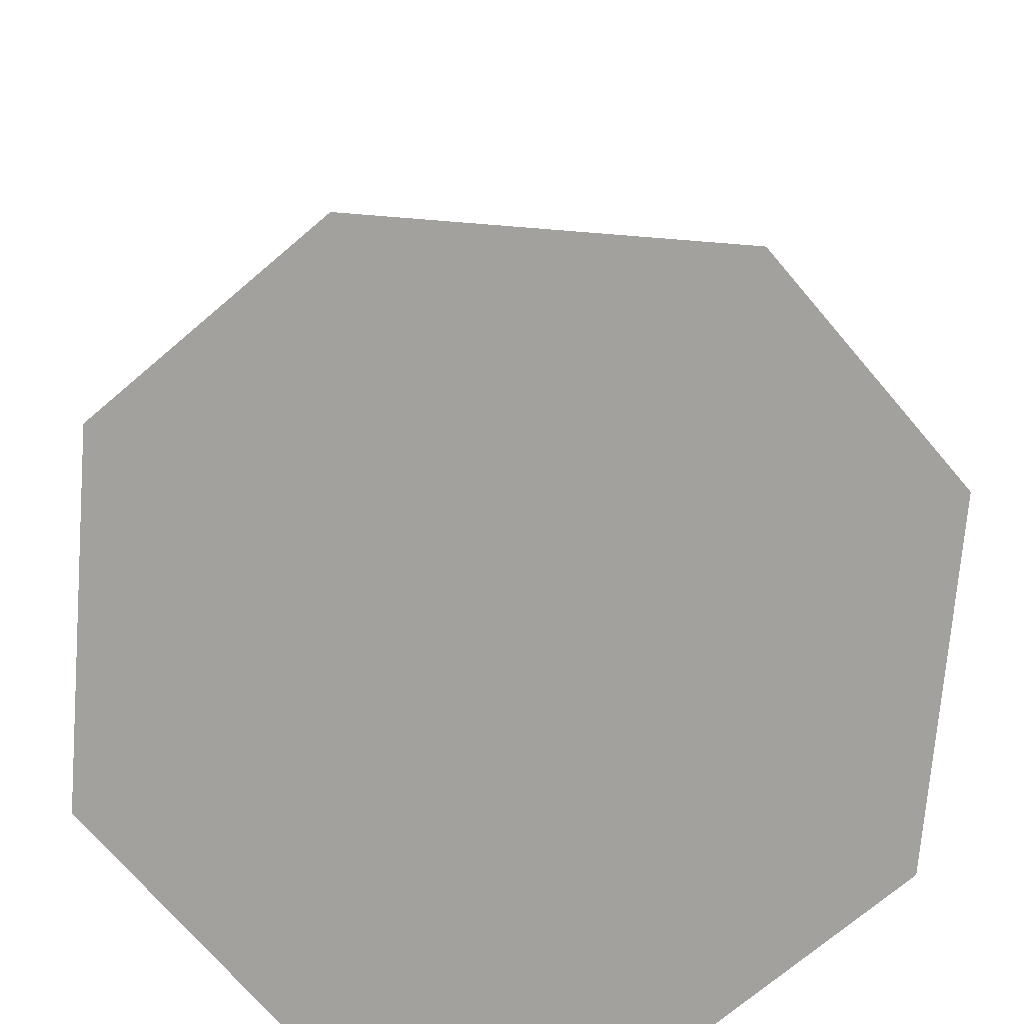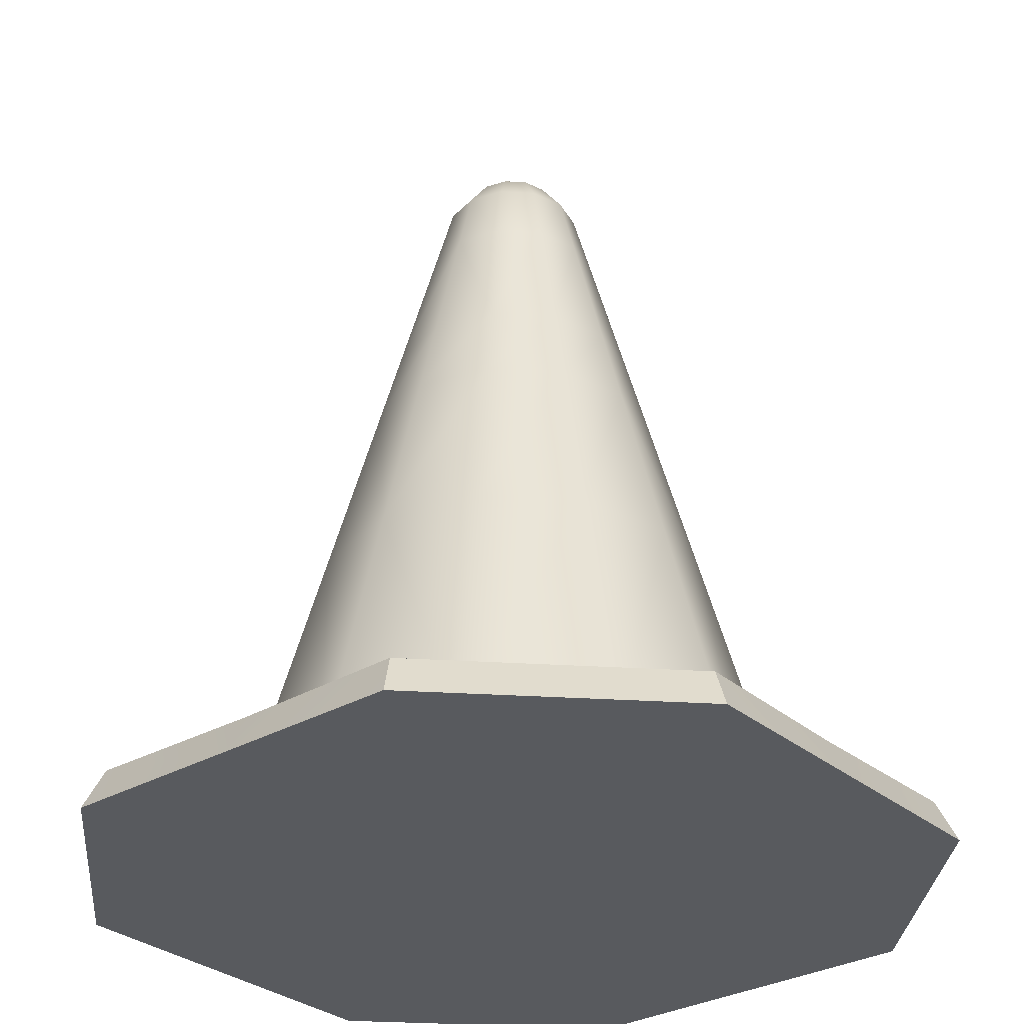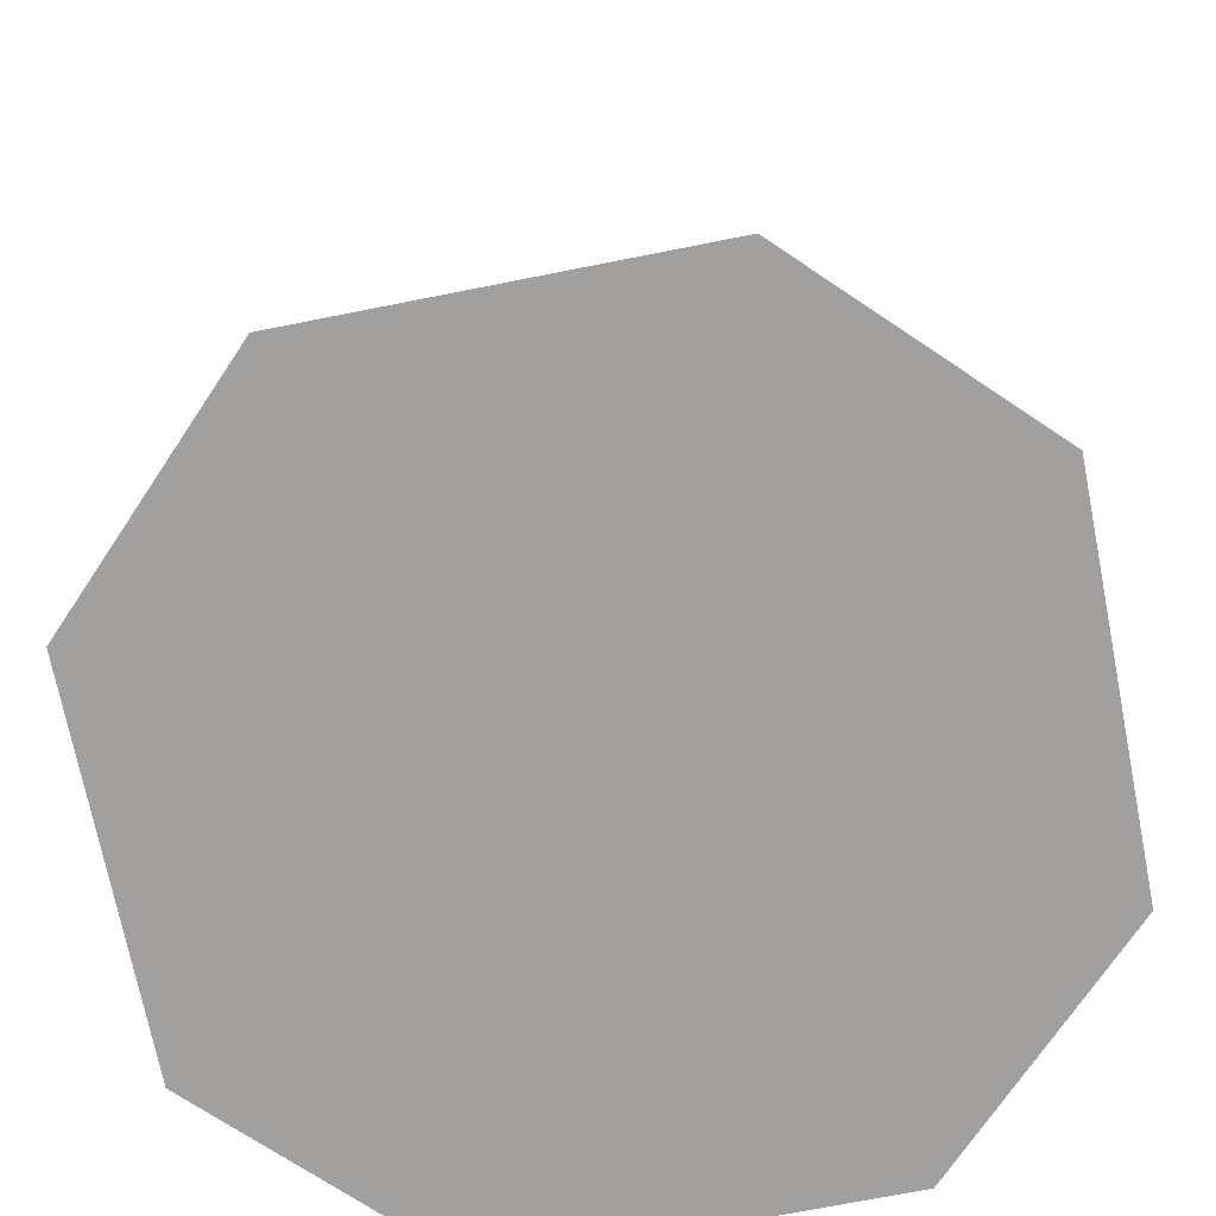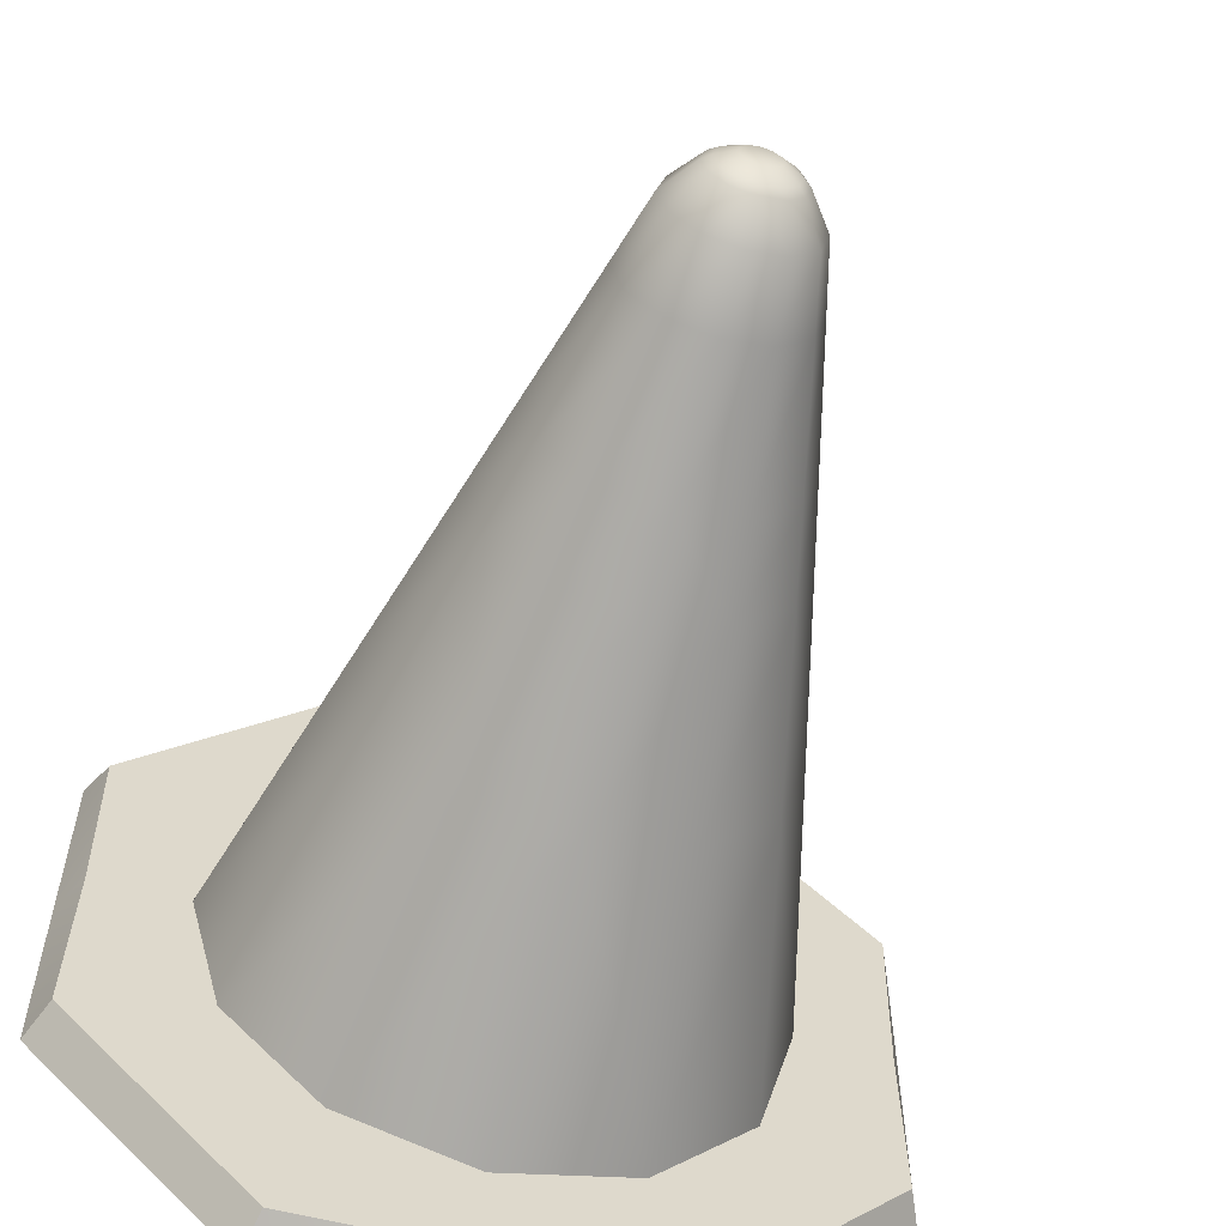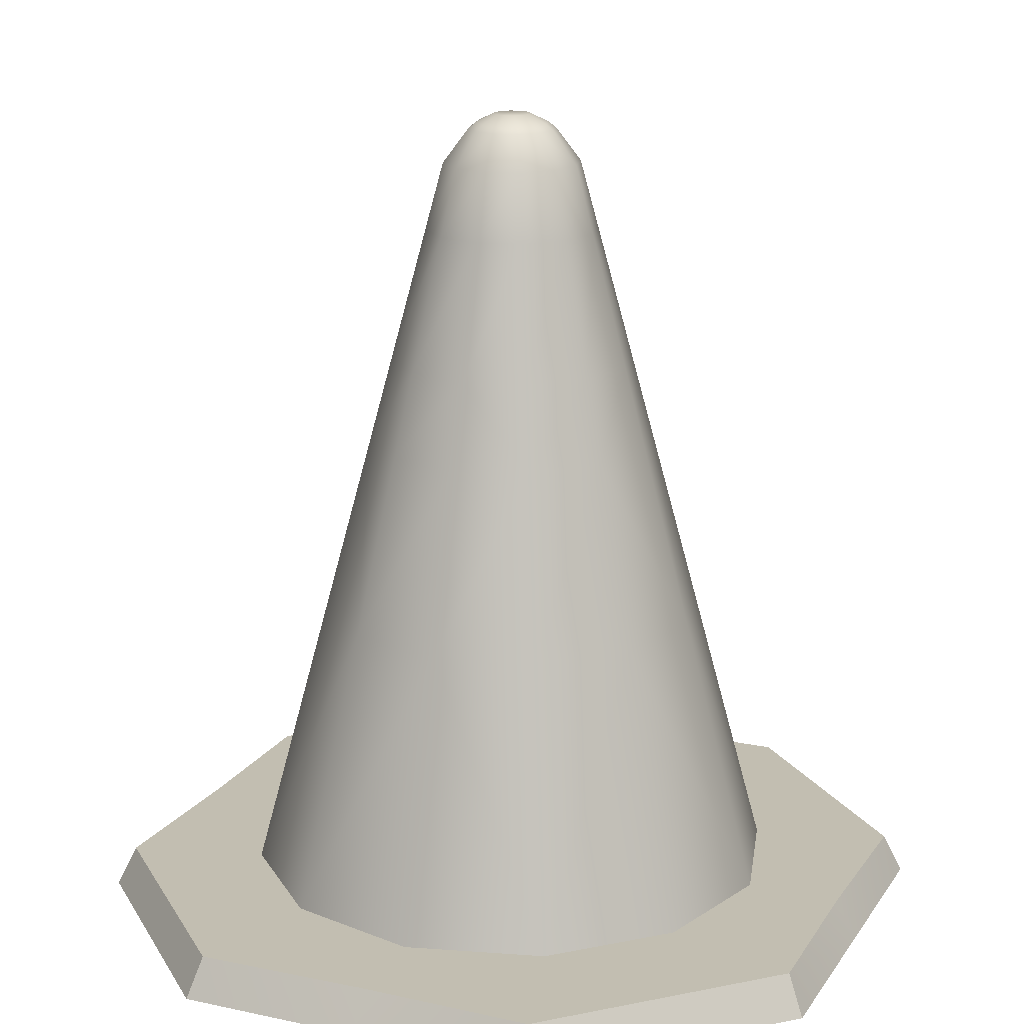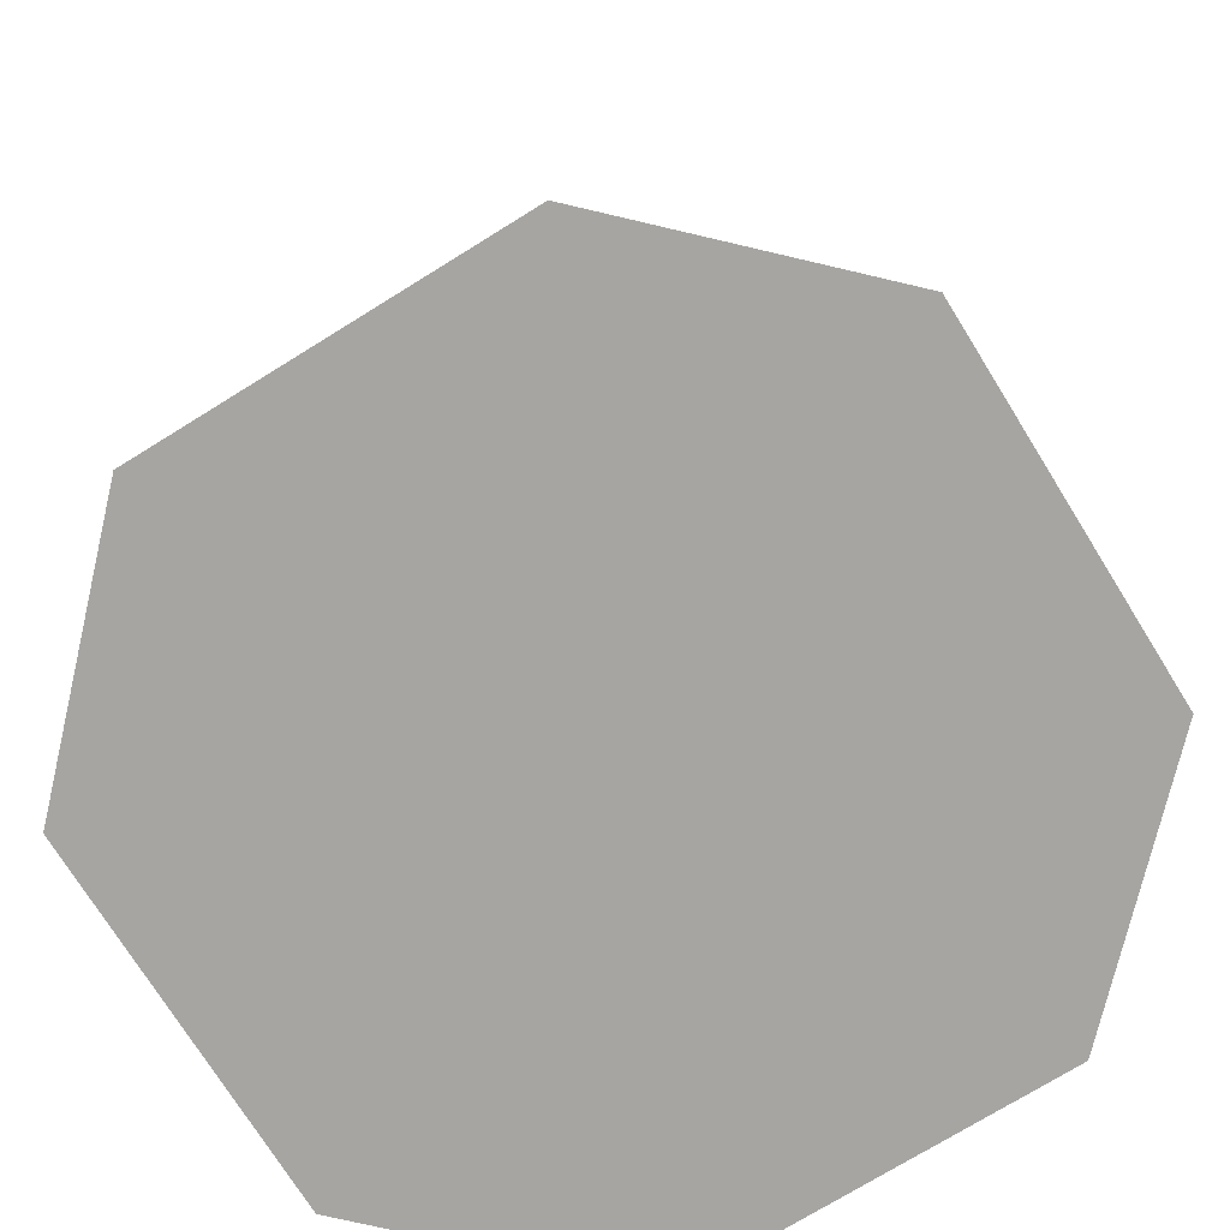
<metadata>
{"format":"obj","ext":"obj","renderer":"f3d","projection":"perspective","resolution":1024,"background":"white","views":[{"elev":-72.1,"azim":175.4,"up":"+Y"},{"elev":-30.7,"azim":-50.2,"up":"+Y"},{"elev":-71.9,"azim":101.2,"up":"+Y"},{"elev":-59.7,"azim":164.3,"up":"+Z"},{"elev":17.1,"azim":-156.8,"up":"+Y"},{"elev":-73.6,"azim":-58.2,"up":"+Y"}]}
</metadata>
<code>
o Cylinder.002_Cylinder.007
v -10.19 0.01618 -0.216
v -10.09 0.01618 -0.1871
v -10.01 0.01618 -0.108
v -9.978 0.01618 0
v -10.01 0.01618 0.108
v -10.09 0.01618 0.1871
v -10.19 0.01618 0.216
v -10.3 0.01618 0.1871
v -10.38 0.01618 0.108
v -10.41 0.01618 0
v -10.38 0.01618 -0.108
v -10.3 0.01618 -0.1871
v -10.18 0.6354 -0.02383
v -10.19 0.6354 -0.02752
v -10.17 0.6354 -0.01376
v -10.17 0.6354 0
v -10.17 0.6354 0.01376
v -10.18 0.6354 0.02383
v -10.19 0.6354 0.02752
v -10.21 0.6354 0.02383
v -10.22 0.6354 0.01376
v -10.22 0.6354 0
v -10.22 0.6354 -0.01376
v -10.21 0.6354 -0.02383
v -10.19 0.6056 -0.0524
v -10.19 0.631 -0.03324
v -10.18 0.631 -0.02879
v -10.17 0.6056 -0.04538
v -10.16 0.631 -0.01662
v -10.15 0.6056 -0.0262
v -10.16 0.631 0
v -10.14 0.6056 0
v -10.16 0.631 0.01662
v -10.15 0.6056 0.0262
v -10.18 0.631 0.02879
v -10.17 0.6056 0.04538
v -10.19 0.631 0.03324
v -10.19 0.6056 0.0524
v -10.21 0.631 0.02879
v -10.22 0.6056 0.04538
v -10.22 0.631 0.01662
v -10.24 0.6056 0.0262
v -10.23 0.631 0
v -10.25 0.6056 0
v -10.22 0.631 -0.01662
v -10.24 0.6056 -0.0262
v -10.21 0.631 -0.02879
v -10.22 0.6056 -0.04538
v -10.19 0.642 -0.0121
v -10.19 0.642 -0.01397
v -10.18 0.642 -0.006988
v -10.18 0.642 0
v -10.18 0.642 0.006988
v -10.19 0.642 0.0121
v -10.19 0.642 0.01397
v -10.2 0.642 0.0121
v -10.21 0.642 0.006988
v -10.21 0.642 0
v -10.21 0.642 -0.006988
v -10.2 0.642 -0.0121
v -10.19 0.04635 -0.2042
v -10.09 0.04635 -0.1768
v -10.3 0.04635 -0.1768
v -10.02 0.04635 -0.1021
v -9.989 0.04635 0
v -10.02 0.04635 0.1021
v -10.09 0.04635 0.1768
v -10.19 0.04635 0.2042
v -10.3 0.04635 0.1768
v -10.37 0.04635 0.1021
v -10.4 0.04635 0
v -10.37 0.04635 -0.1021
v -10.19 0.01618 -0.2902
v -10.06 0.01618 -0.2902
v -9.903 0.01618 -0.1385
v -9.903 0.01618 0
v -9.903 0.01618 0.1385
v -10.06 0.01618 0.2902
v -10.19 0.01618 0.2902
v -10.33 0.01618 0.2902
v -10.48 0.01618 0.1385
v -10.48 0.01618 0
v -10.48 0.01618 -0.1385
v -10.33 0.01618 -0.2902
v -10.06 0.04635 -0.277
v -9.917 0.04635 -0.1309
v -9.919 0.04635 0
v -9.917 0.04635 0.1309
v -10.06 0.04635 0.277
v -10.19 0.04635 0.275
v -10.32 0.04635 0.277
v -10.47 0.04635 0.1309
v -10.47 0.04635 0
v -10.47 0.04635 -0.1309
v -10.19 0.04635 -0.275
v -10.32 0.04635 -0.277
v -10.19 0.5552 -0.06607
v -10.23 0.5552 -0.05722
v -10.16 0.5552 -0.05722
v -10.14 0.5552 -0.03304
v -10.13 0.5552 0
v -10.14 0.5552 0.03304
v -10.16 0.5552 0.05722
v -10.19 0.5552 0.06607
v -10.23 0.5552 0.05722
v -10.25 0.5552 0.03304
v -10.26 0.5552 0
v -10.25 0.5552 -0.03304
v -10.15 0.4551 -0.08074
v -10.11 0.4551 -0.04661
v -10.1 0.4551 0
v -10.11 0.4551 0.04661
v -10.15 0.4551 0.08074
v -10.19 0.4551 0.09323
v -10.24 0.4551 0.08074
v -10.27 0.4551 0.04661
v -10.29 0.4551 0
v -10.27 0.4551 -0.04661
v -10.19 0.4551 -0.09323
v -10.24 0.4551 -0.08074
v -10.14 0.392 -0.09558
v -10.1 0.392 -0.05518
v -10.08 0.392 0
v -10.1 0.392 0.05518
v -10.14 0.392 0.09558
v -10.19 0.392 0.1104
v -10.25 0.392 0.09558
v -10.29 0.392 0.05518
v -10.3 0.392 0
v -10.29 0.392 -0.05518
v -10.19 0.392 -0.1104
v -10.25 0.392 -0.09558
v -10.12 0.2571 -0.1273
v -10.07 0.2571 -0.07349
v -10.05 0.2571 0
v -10.07 0.2571 0.07349
v -10.12 0.2571 0.1273
v -10.19 0.2571 0.147
v -10.27 0.2571 0.1273
v -10.32 0.2571 0.07349
v -10.34 0.2571 0
v -10.32 0.2571 -0.07349
v -10.19 0.2571 -0.147
v -10.27 0.2571 -0.1273
f 48 97 98
f 27 15 29
f 31 15 16
f 31 17 33
f 35 17 18
f 37 18 19
f 37 20 39
f 39 21 41
f 41 22 43
f 45 22 23
f 107 46 108
f 45 24 47
f 47 14 26
f 10 12 4
f 23 60 24
f 106 44 107
f 40 106 105
f 38 105 104
f 36 104 103
f 102 36 103
f 28 100 99
f 25 99 97
f 101 34 102
f 30 101 100
f 46 98 108
f 28 26 27
f 28 29 30
f 32 29 31
f 32 33 34
f 36 33 35
f 36 37 38
f 38 39 40
f 40 41 42
f 42 43 44
f 44 45 46
f 46 47 48
f 48 26 25
f 26 13 27
f 59 55 51
f 13 50 49
f 20 57 21
f 17 54 18
f 24 50 14
f 13 51 15
f 21 58 22
f 19 54 55
f 16 51 52
f 23 58 59
f 19 56 20
f 16 53 17
f 11 82 83
f 69 90 68
f 2 75 3
f 9 82 10
f 67 90 89
f 2 73 74
f 9 80 81
f 67 88 66
f 8 79 80
f 64 85 62
f 63 95 96
f 6 79 7
f 94 84 83
f 86 76 75
f 76 88 77
f 73 85 74
f 85 75 74
f 88 78 77
f 89 79 78
f 79 91 80
f 91 81 80
f 92 82 81
f 82 94 83
f 96 73 84
f 63 94 72
f 3 76 4
f 70 91 69
f 64 87 86
f 12 83 84
f 5 76 77
f 70 93 92
f 66 87 65
f 12 73 1
f 5 78 6
f 72 93 71
f 62 95 61
f 108 120 118
f 100 111 110
f 101 112 111
f 97 109 119
f 99 110 109
f 102 113 112
f 103 114 113
f 104 115 114
f 105 116 115
f 116 107 117
f 107 118 117
f 98 119 120
f 132 119 131
f 117 130 129
f 116 129 128
f 115 128 127
f 114 127 126
f 113 126 125
f 112 125 124
f 109 122 121
f 119 121 131
f 123 112 124
f 110 123 122
f 118 132 130
f 130 144 142
f 122 135 134
f 123 136 135
f 131 133 143
f 133 122 134
f 124 137 136
f 137 126 138
f 126 139 138
f 127 140 139
f 128 141 140
f 141 130 142
f 132 143 144
f 63 143 61
f 71 142 72
f 70 141 71
f 139 70 69
f 138 69 68
f 137 68 67
f 136 67 66
f 133 64 62
f 143 62 61
f 135 66 65
f 134 65 64
f 142 63 72
f 48 25 97
f 27 13 15
f 31 29 15
f 31 16 17
f 35 33 17
f 37 35 18
f 37 19 20
f 39 20 21
f 41 21 22
f 45 43 22
f 107 44 46
f 45 23 24
f 47 24 14
f 12 1 2
f 2 3 4
f 4 5 6
f 6 7 8
f 8 9 10
f 10 11 12
f 12 2 4
f 4 6 8
f 8 10 4
f 23 59 60
f 106 42 44
f 40 42 106
f 38 40 105
f 36 38 104
f 102 34 36
f 28 30 100
f 25 28 99
f 101 32 34
f 30 32 101
f 46 48 98
f 28 25 26
f 28 27 29
f 32 30 29
f 32 31 33
f 36 34 33
f 36 35 37
f 38 37 39
f 40 39 41
f 42 41 43
f 44 43 45
f 46 45 47
f 48 47 26
f 26 14 13
f 51 49 59
f 49 50 59
f 50 60 59
f 59 58 57
f 57 56 55
f 55 54 53
f 53 52 55
f 52 51 55
f 59 57 55
f 13 14 50
f 20 56 57
f 17 53 54
f 24 60 50
f 13 49 51
f 21 57 58
f 19 18 54
f 16 15 51
f 23 22 58
f 19 55 56
f 16 52 53
f 11 10 82
f 69 91 90
f 2 74 75
f 9 81 82
f 67 68 90
f 2 1 73
f 9 8 80
f 67 89 88
f 8 7 79
f 64 86 85
f 63 61 95
f 6 78 79
f 94 96 84
f 86 87 76
f 76 87 88
f 73 95 85
f 85 86 75
f 88 89 78
f 89 90 79
f 79 90 91
f 91 92 81
f 92 93 82
f 82 93 94
f 96 95 73
f 63 96 94
f 3 75 76
f 70 92 91
f 64 65 87
f 12 11 83
f 5 4 76
f 70 71 93
f 66 88 87
f 12 84 73
f 5 77 78
f 72 94 93
f 62 85 95
f 108 98 120
f 100 101 111
f 101 102 112
f 97 99 109
f 99 100 110
f 102 103 113
f 103 104 114
f 104 105 115
f 105 106 116
f 116 106 107
f 107 108 118
f 98 97 119
f 132 120 119
f 117 118 130
f 116 117 129
f 115 116 128
f 114 115 127
f 113 114 126
f 112 113 125
f 109 110 122
f 119 109 121
f 123 111 112
f 110 111 123
f 118 120 132
f 130 132 144
f 122 123 135
f 123 124 136
f 131 121 133
f 133 121 122
f 124 125 137
f 137 125 126
f 126 127 139
f 127 128 140
f 128 129 141
f 141 129 130
f 132 131 143
f 63 144 143
f 71 141 142
f 70 140 141
f 139 140 70
f 138 139 69
f 137 138 68
f 136 137 67
f 133 134 64
f 143 133 62
f 135 136 66
f 134 135 65
f 142 144 63

</code>
